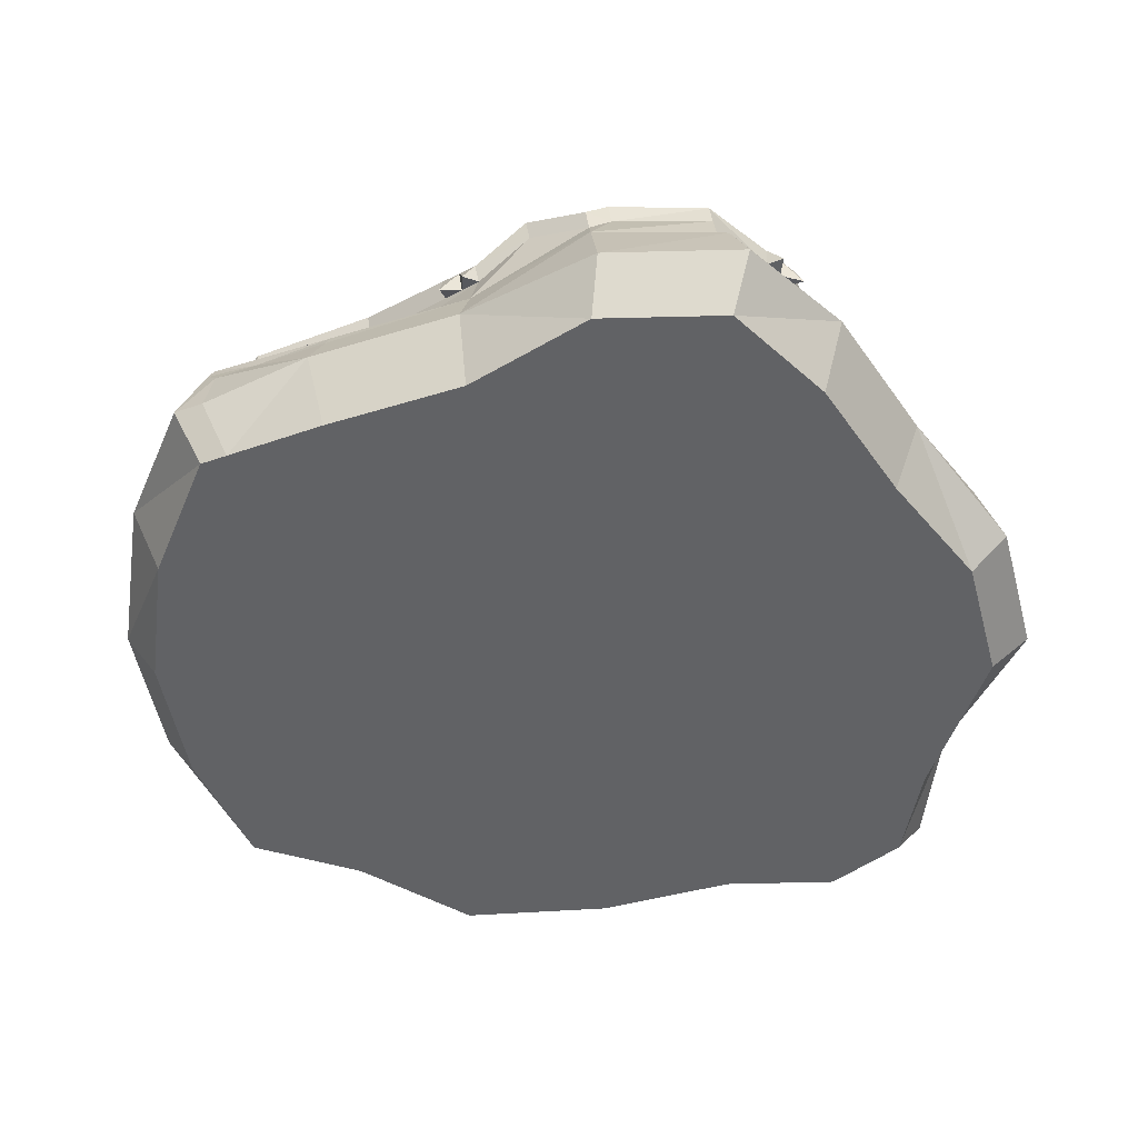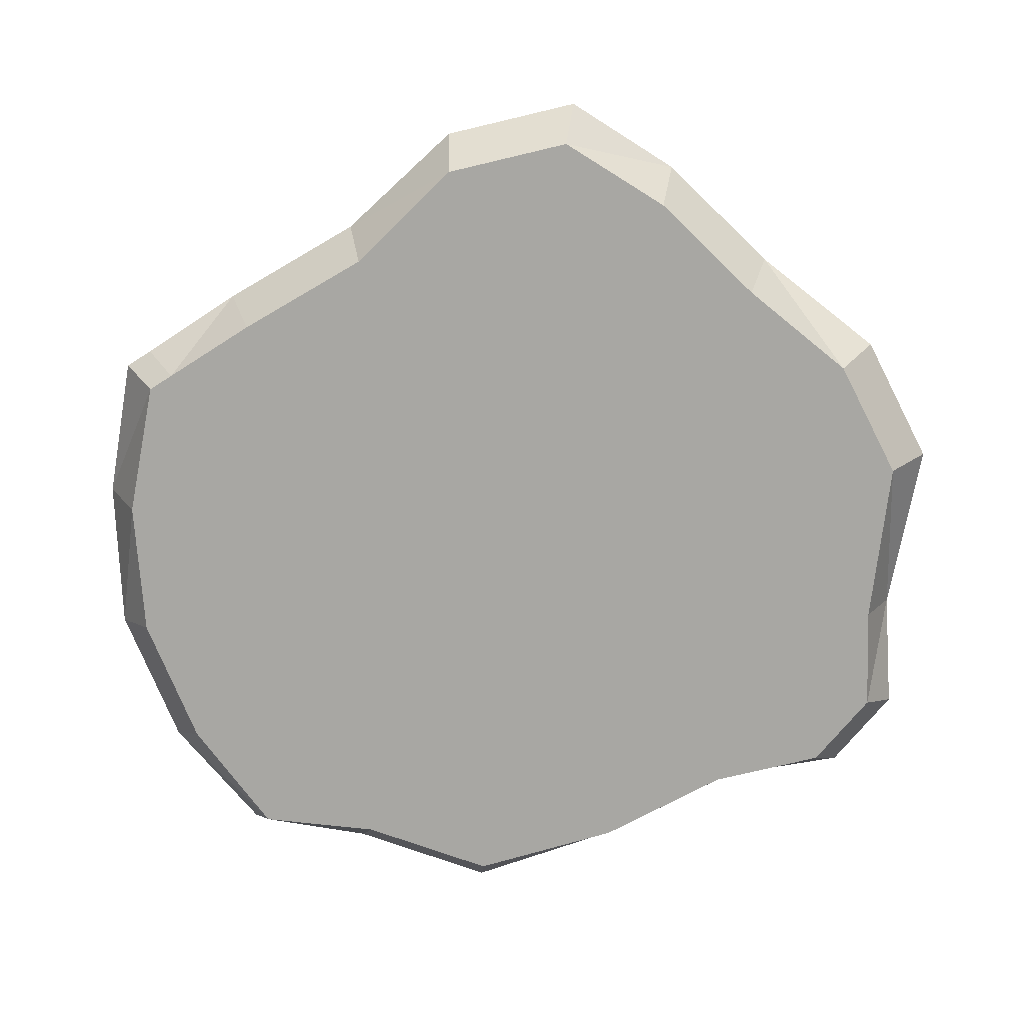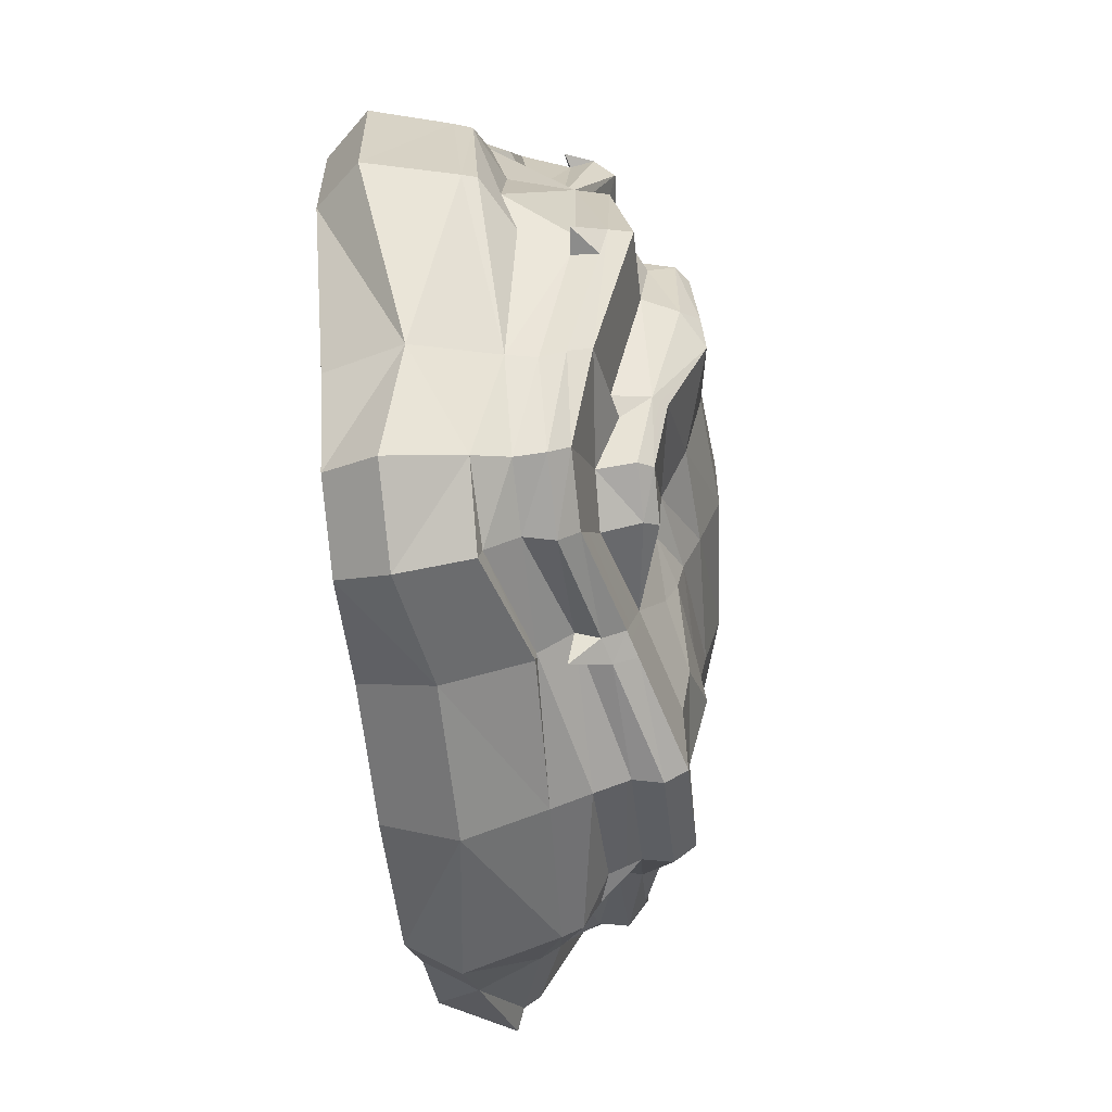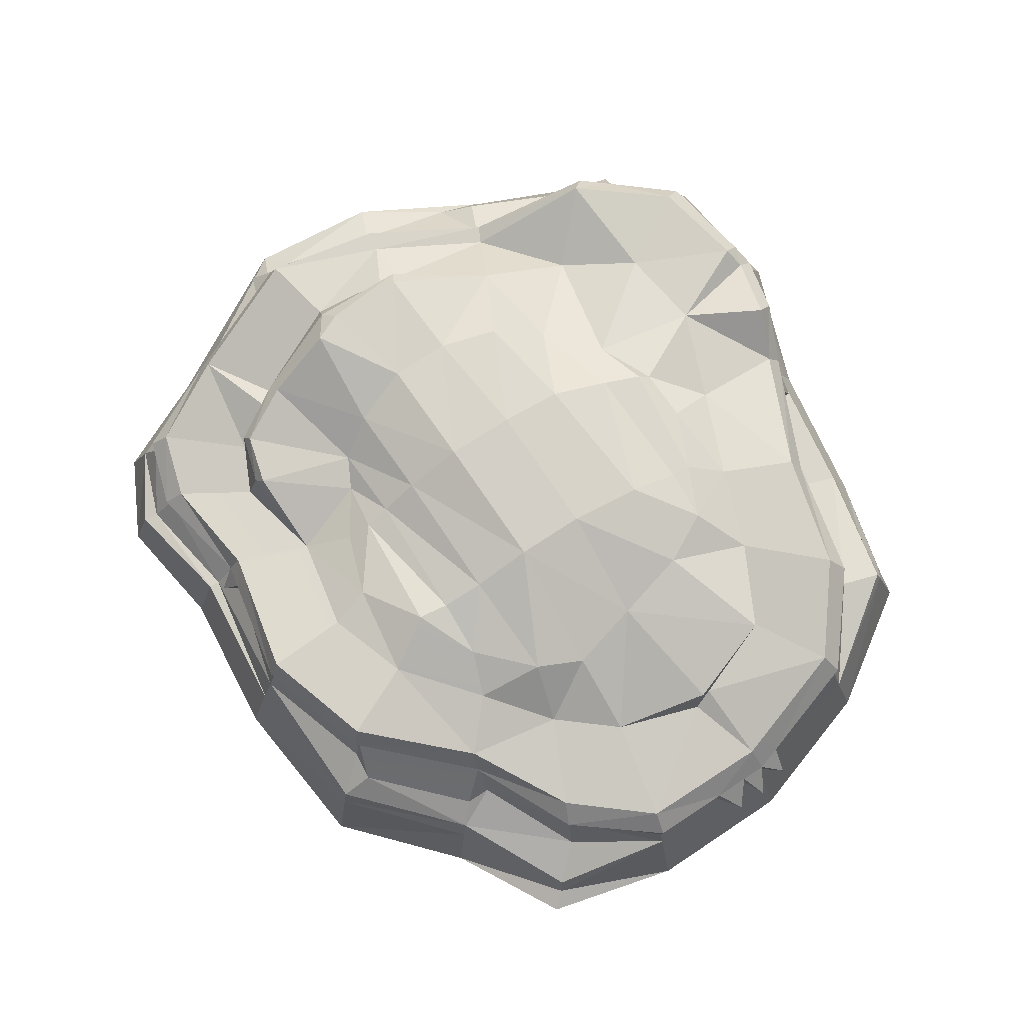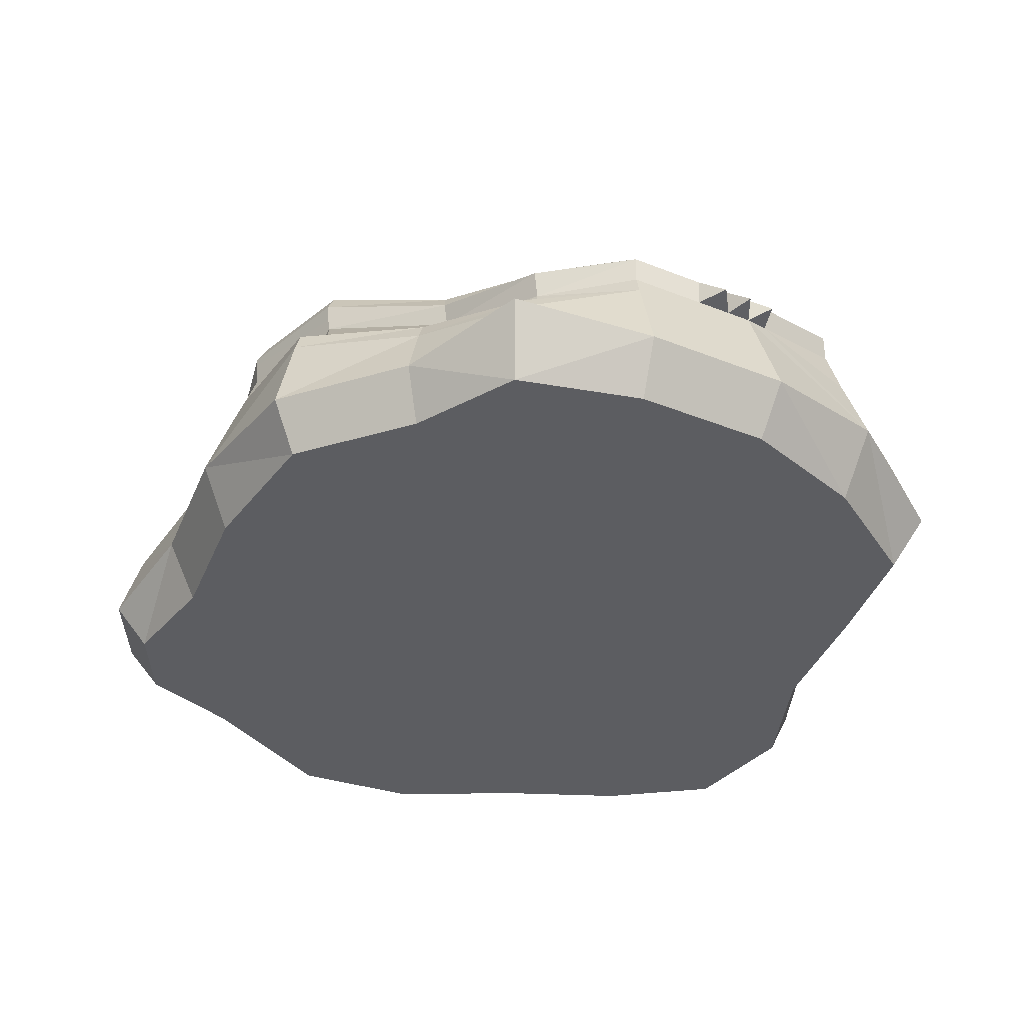
<metadata>
{"format":"obj","ext":"obj","renderer":"f3d","projection":"perspective","resolution":1024,"background":"white","views":[{"elev":-50.6,"azim":19.2,"up":"+Y"},{"elev":-74.4,"azim":31.0,"up":"+Y"},{"elev":-66.0,"azim":96.3,"up":"+Z"},{"elev":77.7,"azim":-114.5,"up":"+Y"},{"elev":-37.0,"azim":-108.3,"up":"+Y"}]}
</metadata>
<code>
o SM_Env_DirtMound_01
v 313.6 49.53 -128.3
v 324.1 7.056 -131.7
v 304.8 44.1 -145.6
v 265.6 -7.64 -239.1
v 259.4 16.2 -234.7
v 215.1 -6.978 -309.3
v 238.6 -95.74 -340.9
v 224.8 -35.12 -322.3
v 286.6 -75 -254.4
v 158.8 -33.65 -336.4
v 157.1 -6.942 -315.9
v 59.85 -7.44 -304.3
v 62.13 20.44 -281.2
v -67.68 -11.96 -306.8
v -64.23 20.53 -295.4
v 35.74 26.75 -282.2
v -61.25 49.94 -285.5
v -164.8 23.1 -244.8
v -158.8 49.94 -237.6
v -189.7 14.5 -244.1
v -226 26.2 -138.9
v -251.2 -10.5 -161.8
v -248.5 -6.918 -140.5
v -312.4 3.404 -79.07
v -328.8 -35.79 -84.03
v -367.5 -15.04 -1.642
v -361.3 3.241 -1.568
v -395.4 -94.15 -1.97
v -375.1 -94.15 126.3
v -351.2 3.241 63.53
v -346.4 3.241 94.48
v -343.1 3.241 115.9
v -288.9 30.57 221.9
v -332 8.803 137.5
v -299.2 -12.5 229.6
v -316.1 -75.01 242
v -209.4 -0.2624 277.9
v -201.5 49.94 264.9
v -96.64 -11.14 284.8
v -91.75 49.94 269.7
v 24.51 -22.31 320.7
v 24.59 26.53 305.1
v 6.961 30.07 299.8
v -10 33.49 294.6
v 152.1 -91.42 368.2
v 137.7 -10.31 341.5
v 24.42 -75.01 340.6
v 131.7 23.56 326.5
v 74.89 51.42 317.5
v 237.8 -27.22 304.9
v 229.8 36.14 290.9
v 148.6 37.77 317.6
v 295.1 -19.29 216.9
v 260.2 40.9 231.6
v 287.1 2.194 211.4
v 267.9 42.11 216.4
v 274.8 43.19 202.9
v 321.8 -2.293 99.61
v 290 12.89 91
v 333.7 -16.29 68.98
v 317.2 49.94 -18.37
v 331.6 -1.811 -17.85
v 344.5 -3.336 -103.5
v 304.4 65.96 -148.7
v 261.6 36.64 -232.8
v 215.6 17.75 -308.4
v 152.7 17.75 -318.6
v 57.49 39.46 -284.9
v 35.96 45.54 -285.5
v -65.17 74.07 -288.3
v -162.2 74.15 -240.7
v -229.7 46.09 -142.9
v -315.6 28.01 -82.46
v -361.8 28.01 -1.334
v -333.8 33.01 135
v -289.6 55.61 221.7
v -202.9 74.15 269
v -93.62 74.15 274.7
v 72.12 72.99 320.4
v 129.4 45.73 329.1
v 146.8 60.03 319.6
v 227.6 58.48 290.7
v 284 37.07 91.32
v 277.8 63.47 204.2
v 310.7 76.34 -17.82
v 315.5 73.57 -126.9
v 257.9 55.39 -222.9
v 309.8 92.39 -121.4
v 211.4 34.15 -292.3
v 149.8 34.15 -301
v 56.42 58.35 -274.1
v 33.91 64.95 -275
v -61.57 92.95 -278.9
v -153.3 93.03 -233.9
v -217 64.98 -139.3
v -296.1 44.89 -76.93
v -342.5 44.89 -0.4041
v -351.4 28.01 65.11
v -326.6 48.08 110.5
v -346.9 28.01 94.35
v -343.6 28.01 115.8
v -274.8 73.84 211.6
v -191.6 93.21 255.2
v -87.07 93.21 264.5
v 22.27 45.59 309.8
v 23.99 63.07 298.1
v 5.648 49.68 304.8
v -11.78 53.98 299.5
v 67.41 90.29 306.8
v 126 62.98 315.4
v 141.8 77.33 306.3
v 219.6 76.8 276.9
v 261.6 61.86 232.2
v 266.3 80.8 193.2
v 270.1 62.7 217.5
v 267.9 37.14 86.12
v 292.4 76.1 -18.94
v 203.6 63.01 -177.4
v 198.1 93.9 -174.3
v 249.5 92.44 -98.75
v 236.4 121.3 -99.59
v 164.4 47.02 -222.8
v 165.1 78.18 -219.4
v 189.4 68.05 -187.7
v 119.5 45.81 -236.3
v 119.5 78.18 -225.9
v 39.24 67.79 -206.1
v -47.93 92.99 -208.6
v -114.8 93.89 -173.8
v -170.6 79.27 -108.6
v -218.1 58.12 -54.13
v -252 57.3 2.254
v -265.3 57.95 79.3
v -258.8 81.16 86.54
v -256.5 67.69 94.98
v -215.3 78.03 162.3
v -143.7 93.07 185.1
v -220.3 100.2 159.3
v -68.34 93.74 199.3
v 14.36 74.2 220.6
v 96.67 78.66 237.7
v 170.7 72.17 216
v 204.8 53.74 150.1
v 216.8 86.52 70.71
v 252.3 88.29 -11.84
v 245.8 121.9 -18.29
v 250.2 100.1 -31.87
v 146.7 131.6 -56.46
v 209.6 138.9 -111.4
v 123.5 115.5 -103.8
v 188.6 105 -169.9
v 158 90.29 -214.3
v 99.03 92.67 -133.3
v 113.3 89.9 -219.2
v 70.78 86.03 -143.1
v 25.52 88.47 -164
v -32.6 101.3 -174.5
v -80.16 112.9 -133.6
v -130.2 97.15 -100.4
v -169 95.36 -49.5
v -180.8 89.95 -6.802
v -155.8 98.25 52.54
v -130.6 110.4 112.8
v -100.8 114.4 153.2
v -52.65 112.2 166.1
v 2.49 105.2 180.5
v 49.55 98.33 172.7
v 95.91 93.59 142.7
v 133 96.25 95.34
v 148 129.3 47.7
v 234.7 131.8 -21.72
v 154.6 131.5 -4.589
v 224.7 136.5 -88.45
v -214.1 -9.185 315.6
v -101.1 -24.51 323.4
v -216.6 -21.17 319.6
v -102.8 -36.67 327.6
v -170 -29.47 321.8
v -203.8 -38.33 326.4
v -228.5 -94.15 339.2
v -108.9 -75.01 342.3
v -202.6 -94.15 339.9
v 330.8 -24.85 105
v 364.8 -17.74 -123.5
v 335.2 -39.37 106
v 377.3 -38.47 -7.511
v 372.3 -23.57 -7.437
v 368.3 -29.46 -124.6
v 316.1 -75.01 231.4
v 348.8 -75.01 109
v 395.4 -102.9 -9.418
v 387.6 -102.9 -131.1
v -198.3 -17.35 -275.9
v -194.4 0.1191 -271.2
v -277.4 -43.18 -179.8
v -270.7 -25.86 -174.6
v -368.6 -68.03 -112.4
v -361.7 -53.52 -108.8
v -212.2 -95.74 -292.6
v -74.38 -78.73 -328.9
v -294.1 -95.74 -192.5
v -383.6 -75 -124.4
v -66.73 130.7 -17.65
v -58.06 131.9 41.92
v -75.15 115.7 -68.96
v -79.17 107.8 -106.1
v 27.34 98.69 -142.4
v -54.45 128.5 105.8
v -54.59 114.4 149.1
v 51.14 109.8 161.6
v 58.14 114.4 127.1
v 63.48 133.8 75.09
v 57.91 139.9 20.75
v 49.68 139.1 -39.05
v 40.84 120.1 -88.69
v 33.12 104.7 -120.7
v 353.4 -139.9 -119.3
v 264.2 -139.9 -234.6
v 219.9 -139.9 -314.3
v 161.4 -95.74 -368.2
v 148.7 -139.9 -339.5
v 57.17 -78.73 -335.5
v 52.56 -139.9 -309.4
v -68.78 -139.9 -303.3
v -195.9 -139.9 -269.8
v -271.4 -139.9 -177.5
v -354 -139.9 -114.7
v -364.9 -139.9 -1.736
v -346.1 -139.9 116.6
v -291.8 -139.9 223.3
v -211 -139.9 313
v -187.1 -139.9 313.6
v -100.6 -139.9 315.9
v 22.36 -139.9 314.3
v 137.6 -139.9 341.6
v 266.4 -91.42 331.7
v 243 -139.9 308
v 291.4 -139.9 213.5
v 321.5 -139.9 100.6
v 360.5 -139.9 -7.032
v -1.187 -139.9 5.967
v 57.49 39.46 -284.9
v 35.96 45.54 -285.5
v 56.42 58.35 -274.1
v 33.91 64.95 -275
v 62.13 20.44 -281.2
v 35.74 26.75 -282.2
v 46.55 13.4 -300.9
v -366.4 7.424 108.3
v -370.4 7.42 82.43
v -354.9 12.76 135.3
v 13.93 22.99 316.9
v -10.21 25.89 309.2
v 286.5 39.1 206
v 276 40.75 233
v 326.7 46.28 -145.8
v 248.1 -32.8 316.5
v 159.1 -36.74 -349.8
v 58.73 -8.263 -313.6
f 1 2 3
f 2 4 3
f 4 5 3
f 5 4 6
f 7 8 9
f 9 8 4
f 8 6 4
f 8 10 6
f 6 10 11
f 10 12 11
f 11 12 13
f 14 15 12
f 12 15 13
f 13 15 16
f 15 17 16
f 15 18 17
f 17 18 19
f 19 20 21
f 21 20 22
f 21 23 24
f 24 23 25
f 25 26 24
f 24 26 27
f 28 29 26
f 27 26 30
f 26 29 30
f 30 29 31
f 29 32 31
f 33 34 35
f 29 36 32
f 32 36 34
f 36 35 34
f 35 37 33
f 33 37 38
f 37 39 38
f 38 39 40
f 41 42 39
f 42 43 39
f 43 44 39
f 39 44 40
f 45 46 47
f 47 46 41
f 46 48 41
f 48 49 41
f 49 42 41
f 50 51 46
f 51 52 46
f 46 52 48
f 50 53 51
f 51 53 54
f 53 55 54
f 54 55 56
f 55 57 56
f 58 59 55
f 55 59 57
f 59 60 61
f 61 60 62
f 1 63 2
f 64 3 65
f 65 3 5
f 6 66 5
f 5 66 65
f 6 11 66
f 66 11 67
f 11 13 67
f 67 13 68
f 16 17 69
f 69 17 70
f 17 19 70
f 70 19 71
f 21 72 19
f 19 72 71
f 24 73 21
f 21 73 72
f 27 74 24
f 24 74 73
f 34 33 75
f 75 33 76
f 33 38 76
f 76 38 77
f 40 78 38
f 38 78 77
f 79 49 80
f 80 49 48
f 81 52 82
f 82 52 51
f 59 83 57
f 57 83 84
f 59 61 83
f 83 61 85
f 1 86 61
f 61 86 85
f 65 87 64
f 88 86 87
f 86 64 87
f 66 89 65
f 65 89 87
f 66 67 89
f 89 67 90
f 67 68 90
f 90 68 91
f 69 70 92
f 92 70 93
f 71 94 70
f 70 94 93
f 72 95 71
f 71 95 94
f 73 96 72
f 72 96 95
f 74 97 73
f 73 97 96
f 74 98 97
f 97 98 99
f 98 100 99
f 100 101 99
f 101 75 99
f 99 75 102
f 75 76 102
f 76 77 102
f 102 77 103
f 77 78 103
f 103 78 104
f 105 106 107
f 106 104 107
f 107 104 108
f 78 108 104
f 109 79 110
f 110 79 80
f 111 81 112
f 112 81 82
f 82 113 112
f 112 113 114
f 113 115 114
f 115 84 114
f 84 83 114
f 114 83 116
f 85 117 83
f 83 117 116
f 86 88 85
f 85 88 117
f 118 119 120
f 120 119 121
f 122 123 124
f 123 119 124
f 118 124 119
f 125 126 122
f 122 126 123
f 125 127 126
f 91 92 127
f 93 128 92
f 92 128 127
f 93 94 128
f 128 94 129
f 94 95 129
f 129 95 130
f 96 131 95
f 95 131 130
f 97 132 96
f 96 132 131
f 132 133 134
f 133 135 134
f 136 137 138
f 103 104 137
f 137 104 139
f 106 140 104
f 104 140 139
f 109 141 106
f 106 141 140
f 141 111 142
f 142 111 112
f 112 114 142
f 142 114 143
f 114 116 143
f 143 116 144
f 144 145 146
f 145 147 146
f 146 147 121
f 147 120 121
f 148 149 150
f 150 149 151
f 152 153 151
f 151 153 150
f 152 154 153
f 153 154 155
f 154 127 155
f 155 127 156
f 128 157 127
f 127 157 156
f 128 129 157
f 157 129 158
f 130 159 129
f 129 159 158
f 131 160 130
f 130 160 159
f 132 161 131
f 131 161 160
f 134 162 132
f 132 162 161
f 134 138 162
f 162 138 163
f 138 137 163
f 163 137 164
f 137 139 164
f 164 139 165
f 140 166 139
f 139 166 165
f 141 167 140
f 140 167 166
f 142 168 141
f 141 168 167
f 142 143 168
f 168 143 169
f 143 144 169
f 169 144 170
f 171 172 144
f 144 172 170
f 173 148 171
f 171 148 172
f 99 133 97
f 97 133 132
f 99 102 135
f 135 102 136
f 102 103 136
f 136 103 137
f 35 174 37
f 174 175 37
f 37 175 39
f 175 41 39
f 35 176 174
f 177 175 178
f 175 174 178
f 174 176 178
f 176 179 178
f 177 41 175
f 180 176 36
f 36 176 35
f 177 178 181
f 182 181 179
f 179 181 178
f 181 47 177
f 177 47 41
f 55 183 58
f 183 60 58
f 63 184 2
f 184 4 2
f 55 185 183
f 186 187 185
f 185 187 183
f 186 188 187
f 187 188 184
f 188 4 184
f 55 53 185
f 189 190 53
f 190 185 53
f 191 186 190
f 190 186 185
f 191 192 186
f 186 192 188
f 192 9 188
f 188 9 4
f 58 60 59
f 62 63 61
f 61 63 1
f 117 145 116
f 116 145 144
f 117 147 145
f 87 118 88
f 88 118 120
f 89 122 87
f 87 122 124
f 89 90 122
f 122 90 125
f 90 91 125
f 125 91 127
f 144 146 171
f 121 173 146
f 146 173 171
f 121 119 149
f 149 119 151
f 123 152 119
f 119 152 151
f 123 126 152
f 152 126 154
f 126 127 154
f 88 120 117
f 117 120 147
f 87 124 118
f 173 149 148
f 121 149 173
f 134 135 138
f 138 135 136
f 99 135 133
f 182 179 180
f 180 179 176
f 80 81 110
f 110 81 111
f 48 52 80
f 80 52 81
f 110 111 141
f 105 79 106
f 106 79 109
f 42 49 105
f 105 49 79
f 141 109 110
f 15 193 194
f 195 196 193
f 193 196 194
f 197 198 195
f 195 198 196
f 197 26 198
f 198 26 25
f 198 25 196
f 196 25 23
f 194 20 18
f 15 194 18
f 15 14 193
f 199 193 200
f 200 193 14
f 201 195 199
f 199 195 193
f 202 197 201
f 201 197 195
f 202 28 197
f 197 28 26
f 194 196 20
f 20 196 22
f 18 20 19
f 22 23 21
f 196 23 22
f 183 187 60
f 60 187 62
f 184 63 187
f 187 63 62
f 161 162 203
f 203 162 204
f 205 160 203
f 203 160 161
f 160 205 159
f 159 205 206
f 158 159 206
f 156 207 155
f 162 163 204
f 204 163 208
f 163 164 208
f 208 164 209
f 164 165 209
f 168 210 167
f 210 168 211
f 211 168 169
f 211 169 212
f 212 169 170
f 212 170 213
f 213 170 172
f 213 172 214
f 214 172 148
f 148 150 214
f 214 150 215
f 216 215 153
f 153 215 150
f 207 216 155
f 155 216 153
f 158 207 157
f 157 207 156
f 158 206 207
f 207 206 216
f 206 205 216
f 216 205 215
f 214 215 203
f 203 215 205
f 204 213 203
f 203 213 214
f 208 212 204
f 204 212 213
f 209 211 208
f 208 211 212
f 165 210 209
f 209 210 211
f 167 210 166
f 166 210 165
f 192 217 9
f 9 217 218
f 7 9 219
f 219 9 218
f 7 219 220
f 220 219 221
f 220 221 222
f 222 221 223
f 222 223 200
f 200 223 224
f 199 200 225
f 225 200 224
f 199 225 201
f 201 225 226
f 202 201 227
f 227 201 226
f 202 227 28
f 28 227 228
f 29 28 229
f 229 28 228
f 36 29 230
f 230 29 229
f 180 36 231
f 231 36 230
f 180 231 182
f 182 231 232
f 181 233 47
f 47 233 234
f 45 47 235
f 235 47 234
f 236 45 237
f 237 45 235
f 236 237 189
f 189 237 238
f 189 238 190
f 190 238 239
f 191 190 240
f 240 190 239
f 192 191 217
f 217 191 240
f 182 232 181
f 181 232 233
f 218 217 241
f 219 218 241
f 221 219 241
f 223 221 241
f 224 223 241
f 225 224 241
f 226 225 241
f 227 226 241
f 228 227 241
f 229 228 241
f 230 229 241
f 231 230 241
f 232 231 241
f 234 233 241
f 235 234 241
f 237 235 241
f 238 237 241
f 239 238 241
f 240 239 241
f 217 240 241
f 233 232 241
f 242 243 244
f 244 243 245
f 243 69 245
f 69 92 245
f 245 92 244
f 92 91 244
f 244 91 242
f 91 68 242
f 246 13 247
f 13 16 247
f 247 16 243
f 16 69 243
f 242 68 246
f 68 13 246
f 246 247 248
f 247 243 248
f 243 242 248
f 242 246 248
f 27 30 74
f 74 30 98
f 100 31 249
f 31 32 249
f 32 101 249
f 101 100 249
f 98 30 250
f 30 31 250
f 31 100 250
f 100 98 250
f 32 34 251
f 34 75 251
f 75 101 251
f 101 32 251
f 44 108 40
f 40 108 78
f 107 43 252
f 43 42 252
f 42 105 252
f 105 107 252
f 108 44 253
f 44 43 253
f 43 107 253
f 107 108 253
f 51 54 82
f 82 54 113
f 115 56 254
f 56 57 254
f 57 84 254
f 84 115 254
f 113 54 255
f 54 56 255
f 56 115 255
f 115 113 255
f 1 3 256
f 3 64 256
f 64 86 256
f 86 1 256
f 236 257 45
f 45 257 46
f 236 189 257
f 257 189 53
f 257 53 50
f 46 257 50
f 7 220 8
f 8 220 258
f 220 222 258
f 258 222 259
f 200 14 222
f 222 14 259
f 259 14 12
f 258 259 10
f 10 259 12
f 8 258 10

</code>
